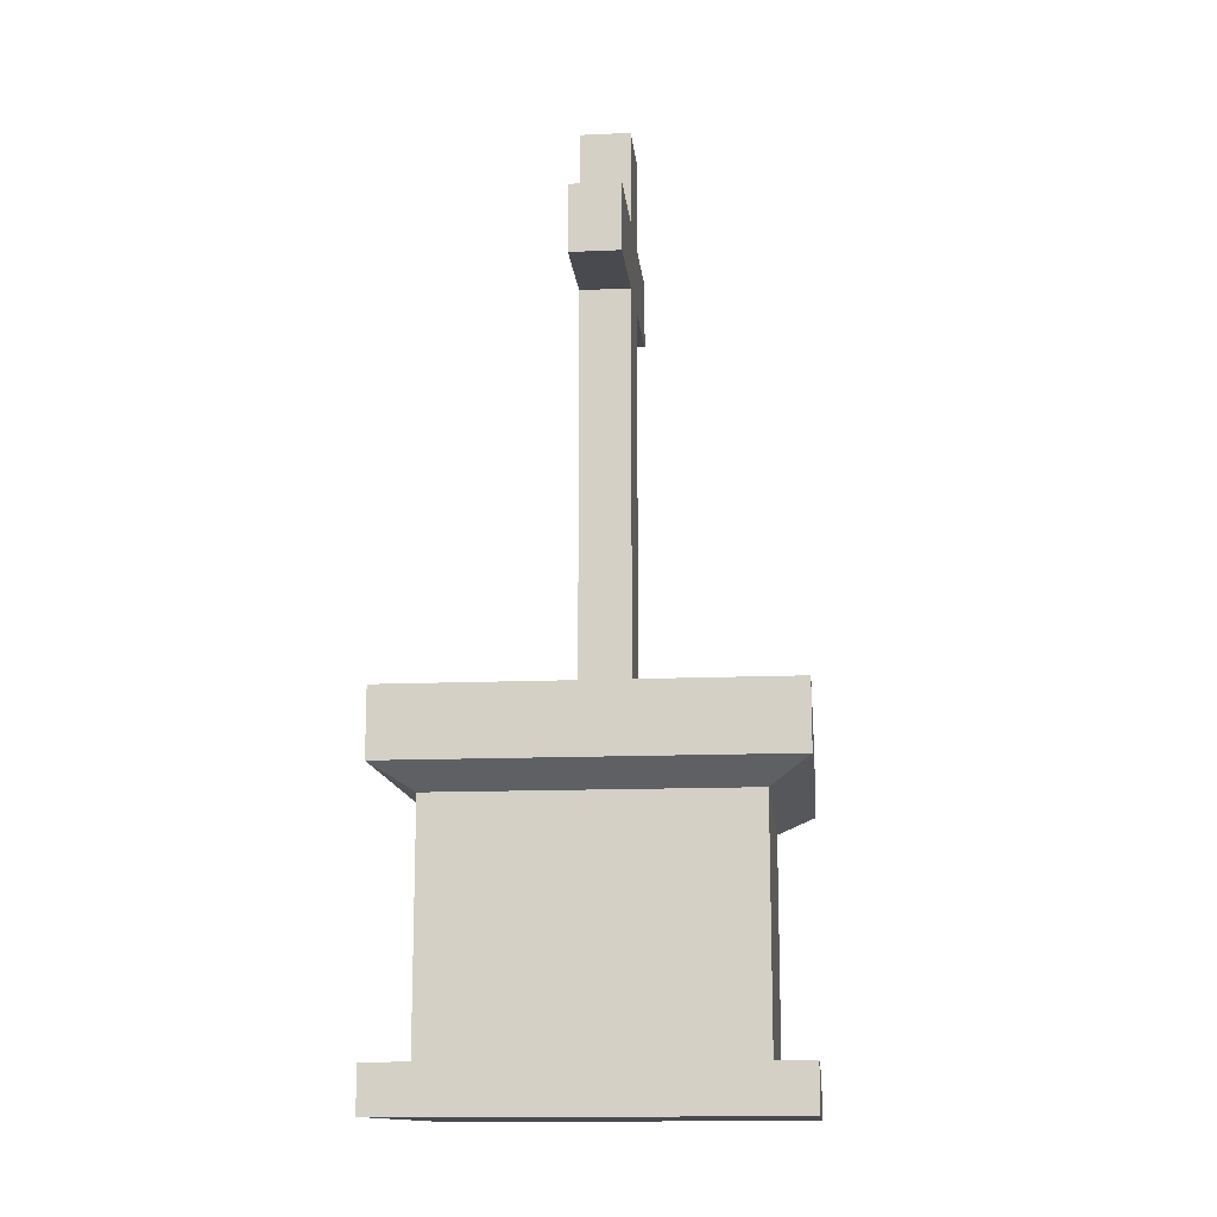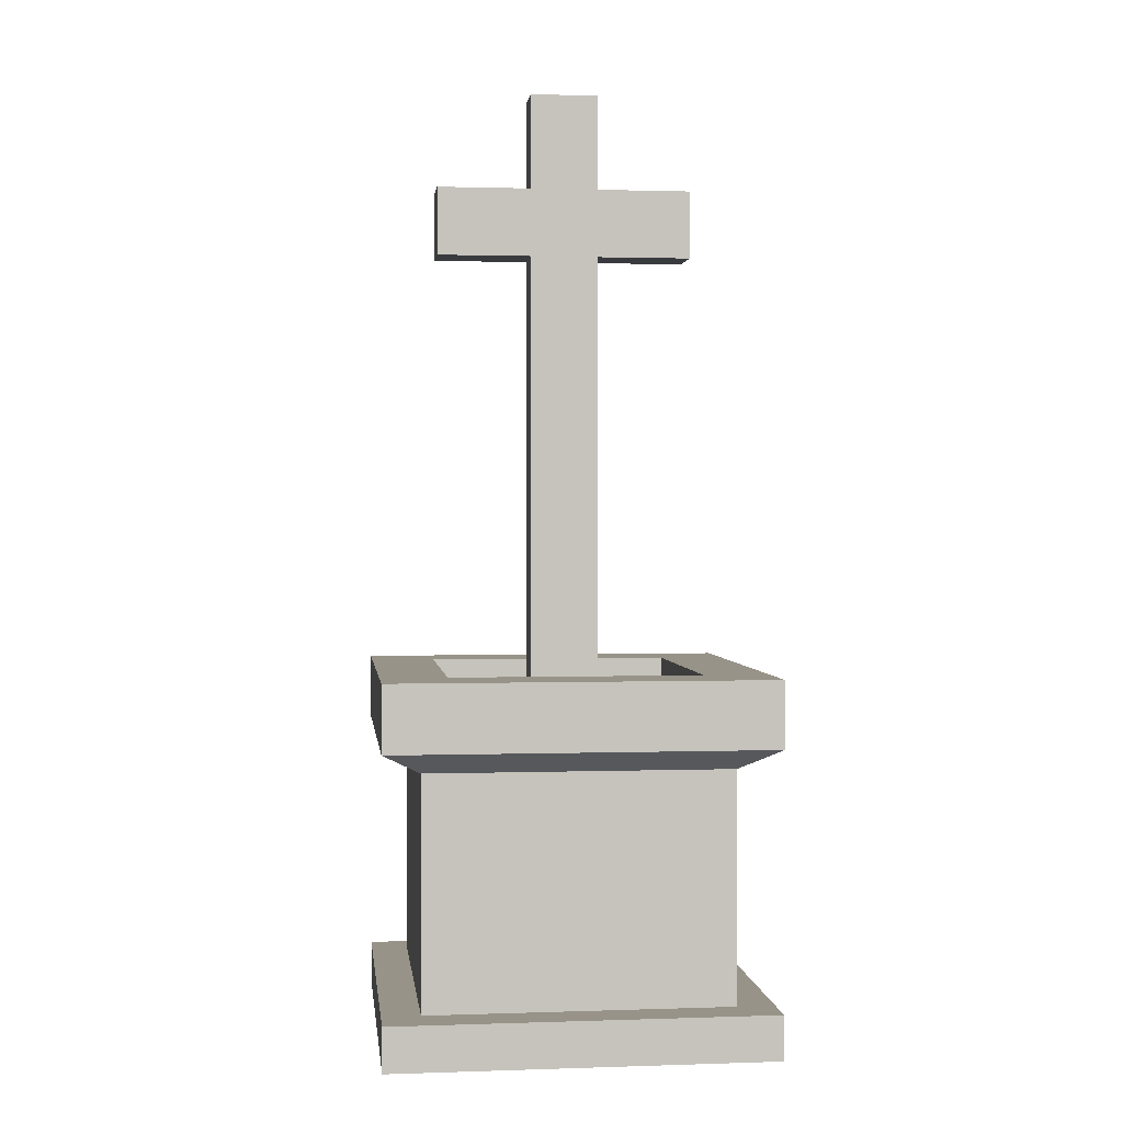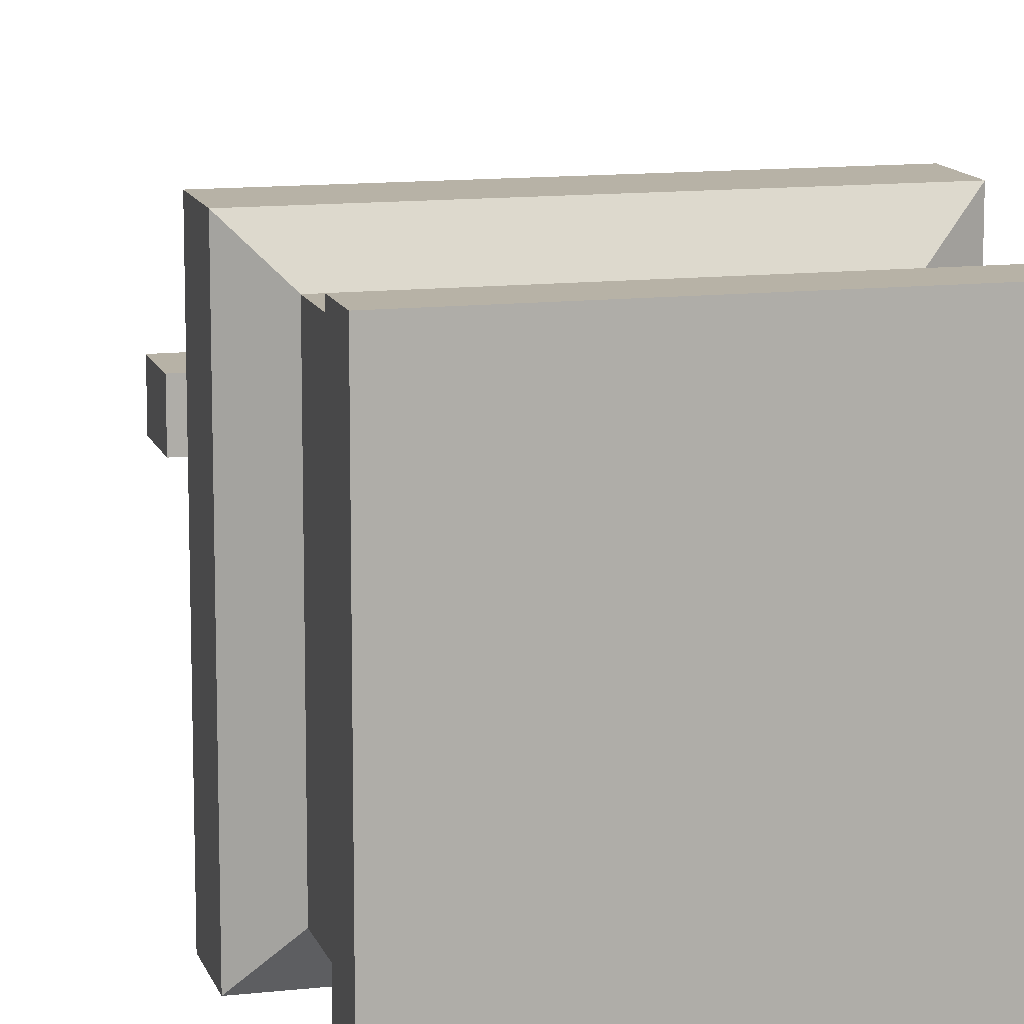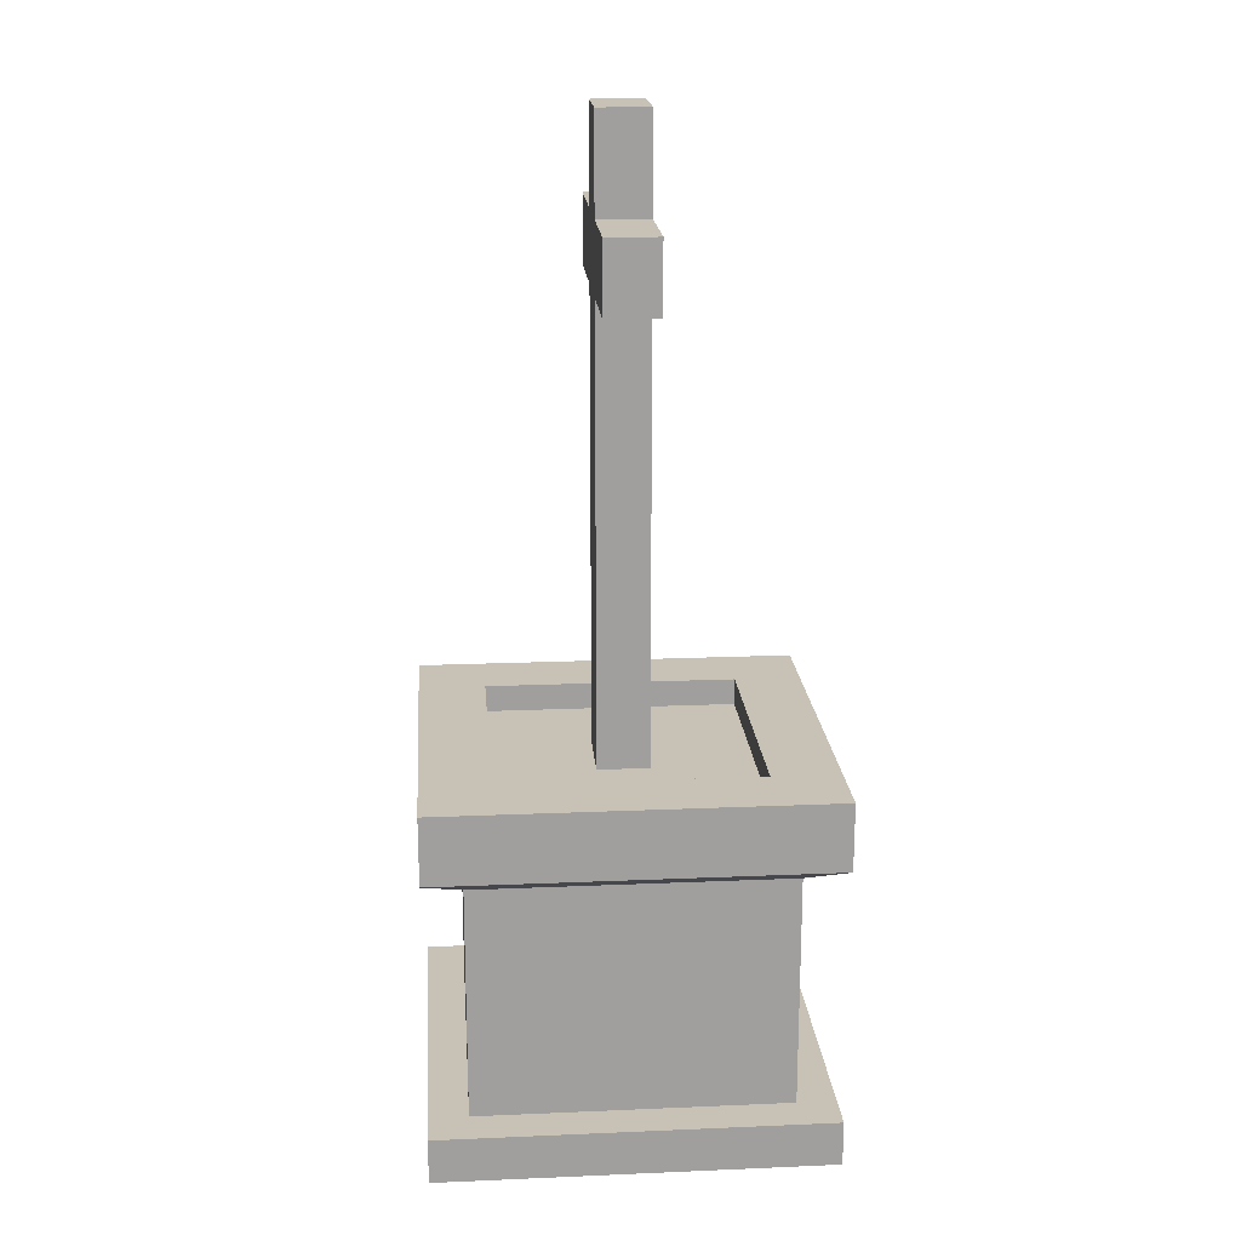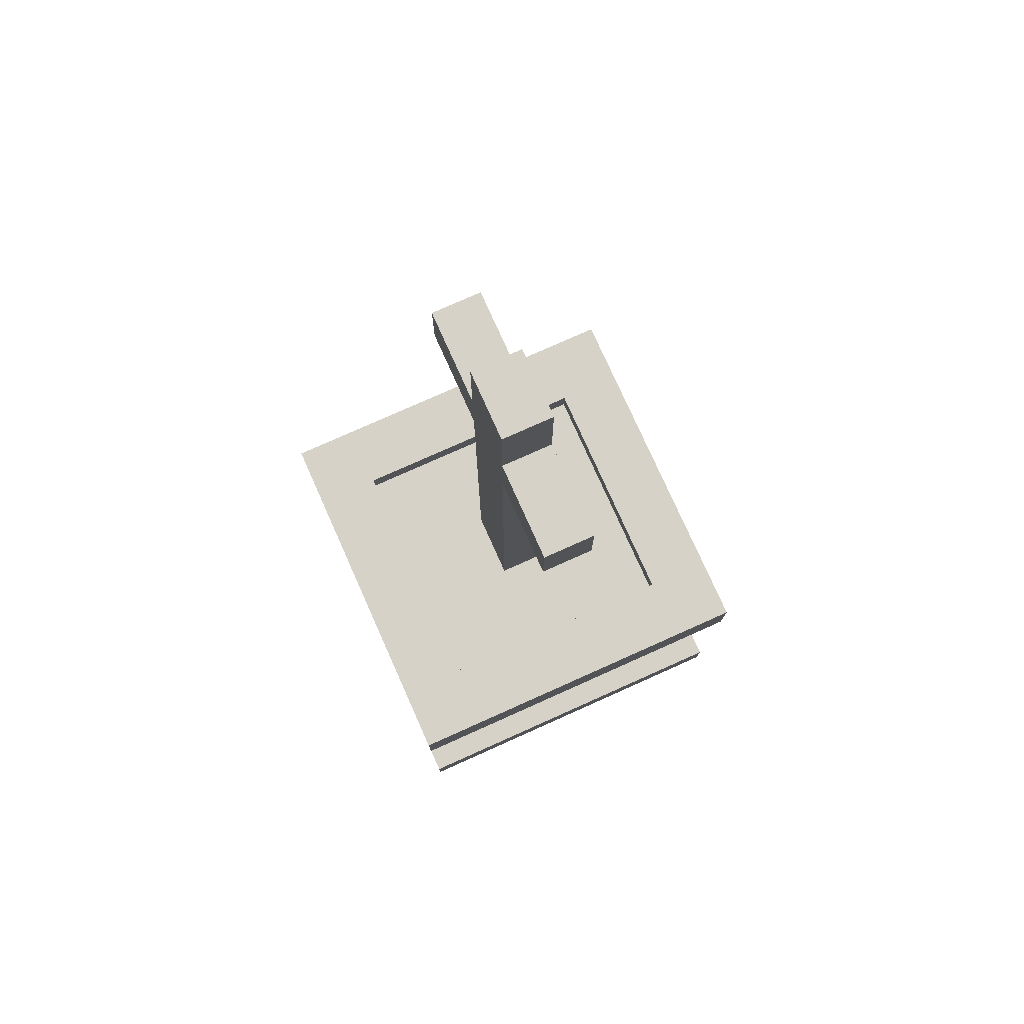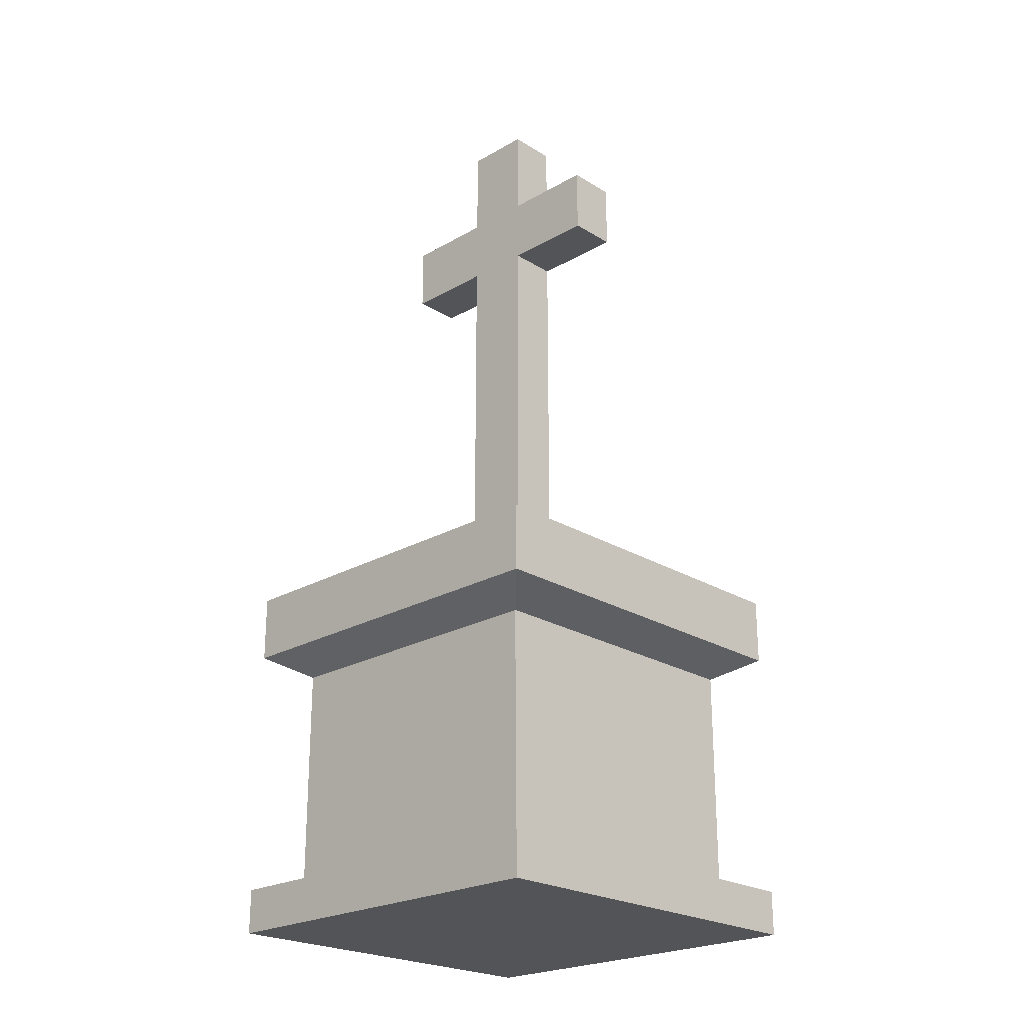
<metadata>
{"format":"obj","ext":"obj","renderer":"f3d","projection":"perspective","resolution":1024,"background":"white","views":[{"elev":-13.6,"azim":95.6,"up":"+Y"},{"elev":1.3,"azim":-6.8,"up":"+Y"},{"elev":12.3,"azim":-14.8,"up":"+Z"},{"elev":19.0,"azim":-94.6,"up":"+Y"},{"elev":77.3,"azim":-114.1,"up":"+Y"},{"elev":-23.3,"azim":-135.9,"up":"+Y"}]}
</metadata>
<code>
g crossWood
v -0.215 0 -0.215
v 0.215 0 -0.215
v -0.215 0.05 -0.215
v 0.215 0.05 -0.215
v 0.215 0.05 0.215
v 0.215 0 0.215
v -0.215 0 0.215
v -0.215 0.05 0.215
v -0.172 0.05 -0.172
v -0.172 0.31 -0.172
v -0.172 0.05 0.172
v -0.172 0.31 0.172
v 0.172 0.05 0.172
v 0.172 0.31 0.172
v 0.172 0.31 -0.172
v 0.172 0.05 -0.172
v 0.215 0.335 0.215
v -0.215 0.335 0.215
v 0.215 0.41 0.215
v 0.1408 0.41 -0.1408
v 0.215 0.41 -0.215
v -0.215 0.41 -0.215
v -0.1408 0.41 -0.1408
v -0.1408 0.41 0.1408
v 0.1408 0.41 0.1408
v -0.215 0.41 0.215
v -0.215 0.335 -0.215
v 0.215 0.335 -0.215
v 0.1408 0.38 0.1408
v 0.0384 0.38 -0.0284
v 0.1408 0.38 -0.1408
v -0.1408 0.38 -0.1408
v -0.0384 0.38 -0.0284
v -0.0384 0.38 0.0284
v 0.0384 0.38 0.0284
v -0.1408 0.38 0.1408
v -0.0384 0.958 -0.0284
v 0.0384 0.958 -0.0284
v -0.0384 1.065 -0.0284
v 0.0384 1.065 -0.0284
v 0.1452 0.958 -0.0284
v -0.1452 0.958 -0.0284
v 0.1452 0.8812 -0.0284
v 0.0384 0.8812 -0.0284
v -0.0384 0.8812 -0.0284
v -0.1452 0.8812 -0.0284
v -0.0384 0.8812 0.0284
v -0.1452 0.8812 0.0284
v 0.0384 1.065 0.0284
v -0.0384 1.065 0.0284
v 0.1452 0.8812 0.0284
v 0.0384 0.8812 0.0284
v 0.1452 0.958 0.0284
v 0.0384 0.958 0.0284
v -0.0384 0.958 0.0284
v -0.1452 0.958 0.0284
f 3 2 1
f 2 3 4
f 5 2 4
f 2 5 6
f 7 3 1
f 3 7 8
f 5 7 6
f 7 5 8
f 11 10 9
f 10 11 12
f 14 11 13
f 11 14 12
f 14 16 15
f 16 14 13
f 4 16 5
f 16 4 3
f 16 3 9
f 9 3 11
f 13 5 16
f 5 13 8
f 8 13 11
f 8 11 3
f 18 14 17
f 14 18 12
f 21 20 19
f 20 21 22
f 20 22 23
f 23 22 24
f 25 19 20
f 19 25 26
f 26 25 24
f 26 24 22
f 18 22 27
f 22 18 26
f 15 27 28
f 27 15 10
f 22 28 27
f 28 22 21
f 19 18 17
f 18 19 26
f 19 28 21
f 28 19 17
f 18 10 12
f 10 18 27
f 14 28 17
f 28 14 15
f 10 16 9
f 16 10 15
f 7 2 6
f 2 7 1
f 31 30 29
f 30 31 32
f 30 32 33
f 33 32 34
f 35 29 30
f 29 35 36
f 36 35 34
f 36 34 32
f 24 32 23
f 32 24 36
f 24 29 36
f 29 24 25
f 29 20 31
f 20 29 25
f 20 32 31
f 32 20 23
f 39 38 37
f 38 39 40
f 41 37 38
f 41 42 37
f 43 42 41
f 44 42 43
f 45 42 44
f 42 45 46
f 30 45 44
f 45 30 33
f 48 45 47
f 45 48 46
f 39 49 40
f 49 39 50
f 52 43 51
f 43 52 44
f 52 30 44
f 30 52 35
f 38 53 41
f 53 38 54
f 42 55 37
f 55 42 56
f 55 39 37
f 39 55 50
f 53 43 41
f 43 53 51
f 49 55 54
f 55 49 50
f 56 54 55
f 56 53 54
f 48 53 56
f 47 53 48
f 52 53 47
f 53 52 51
f 34 52 47
f 52 34 35
f 49 38 40
f 38 49 54
f 34 45 33
f 45 34 47
f 48 42 46
f 42 48 56

</code>
